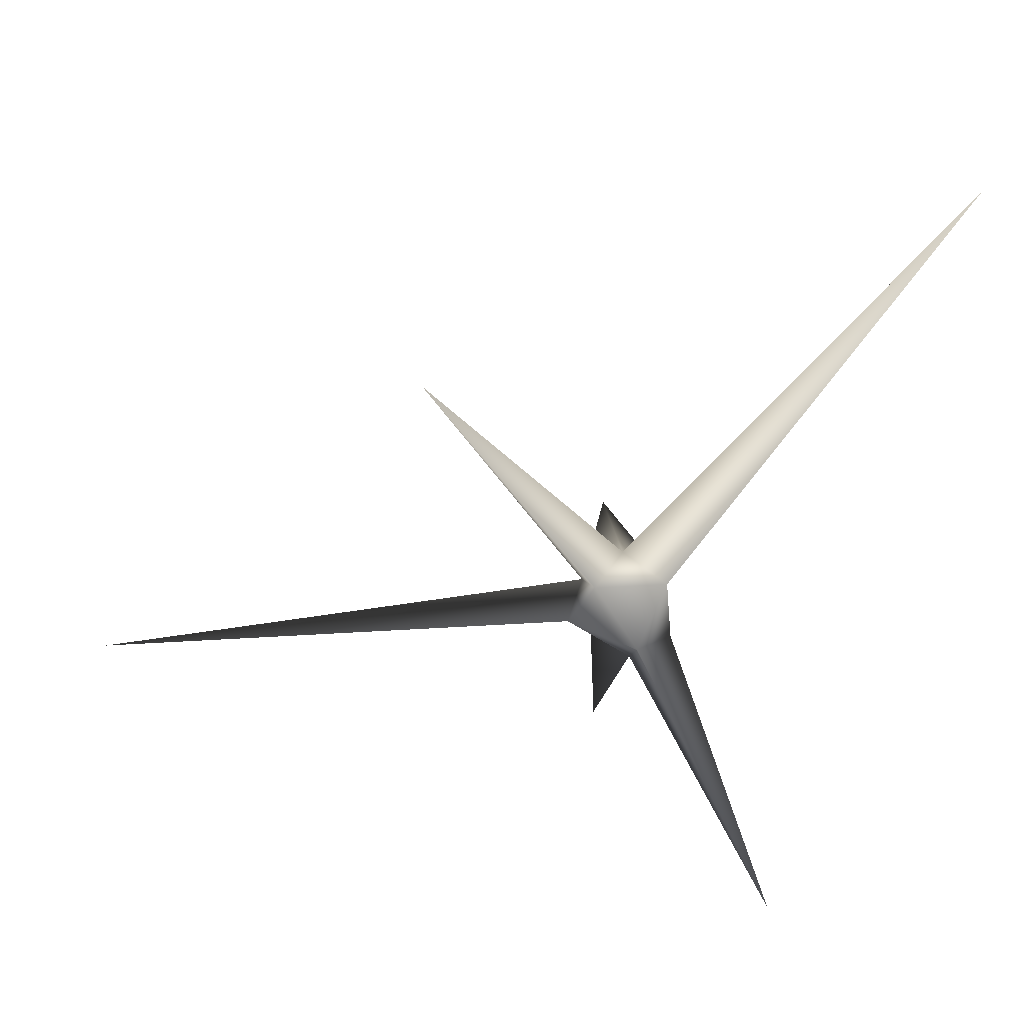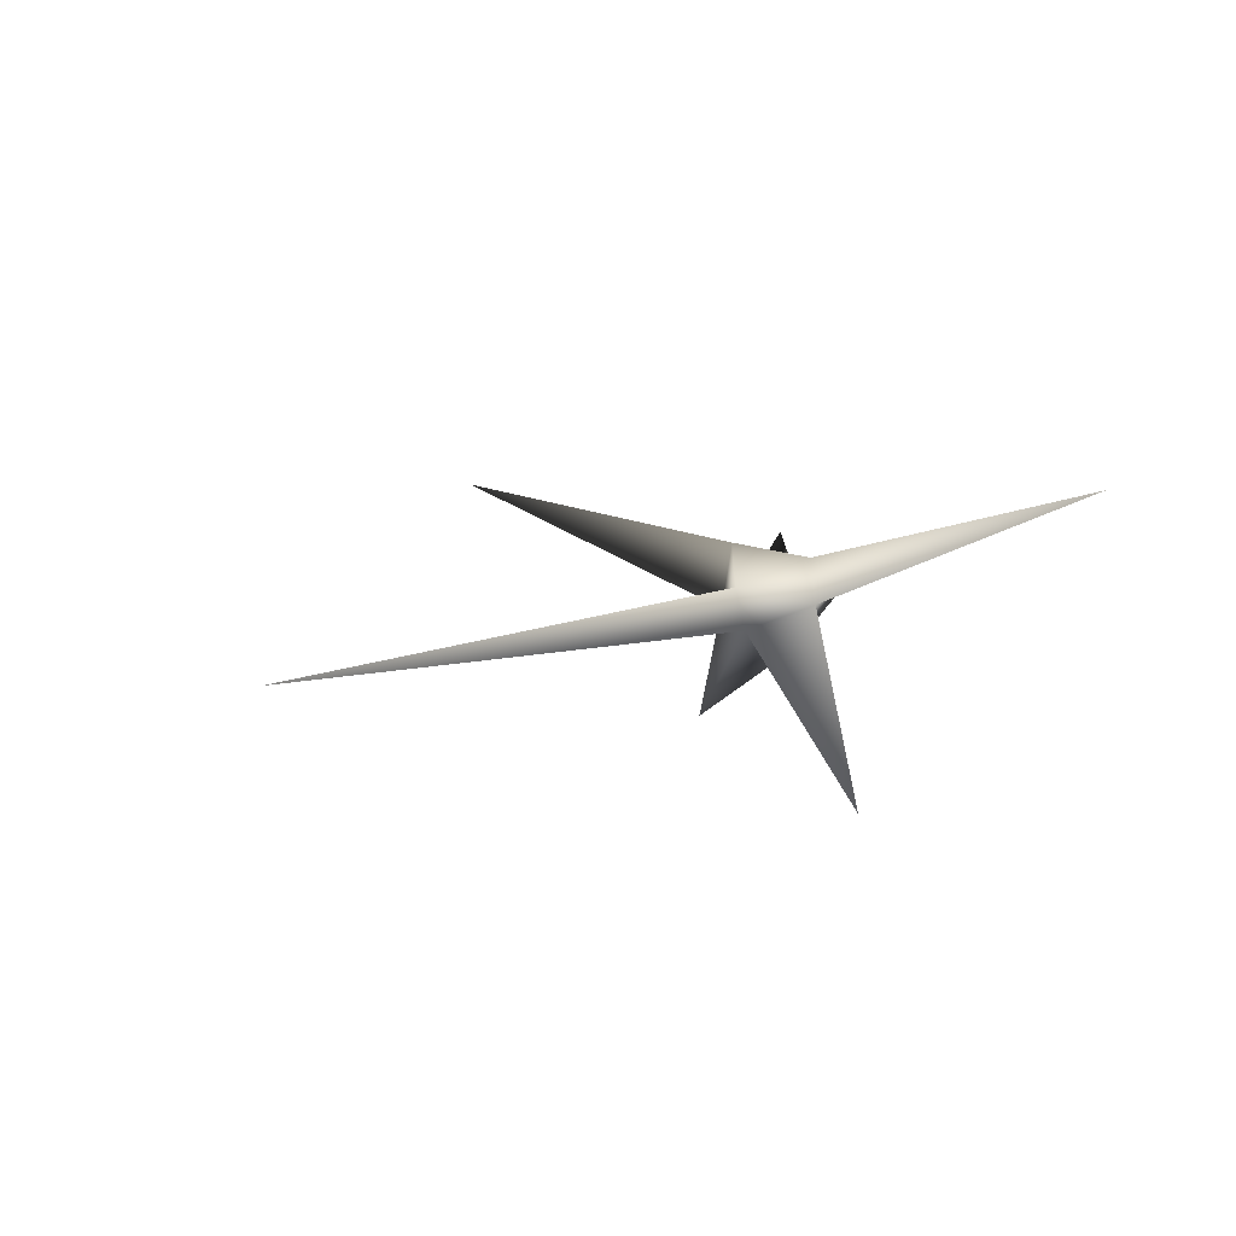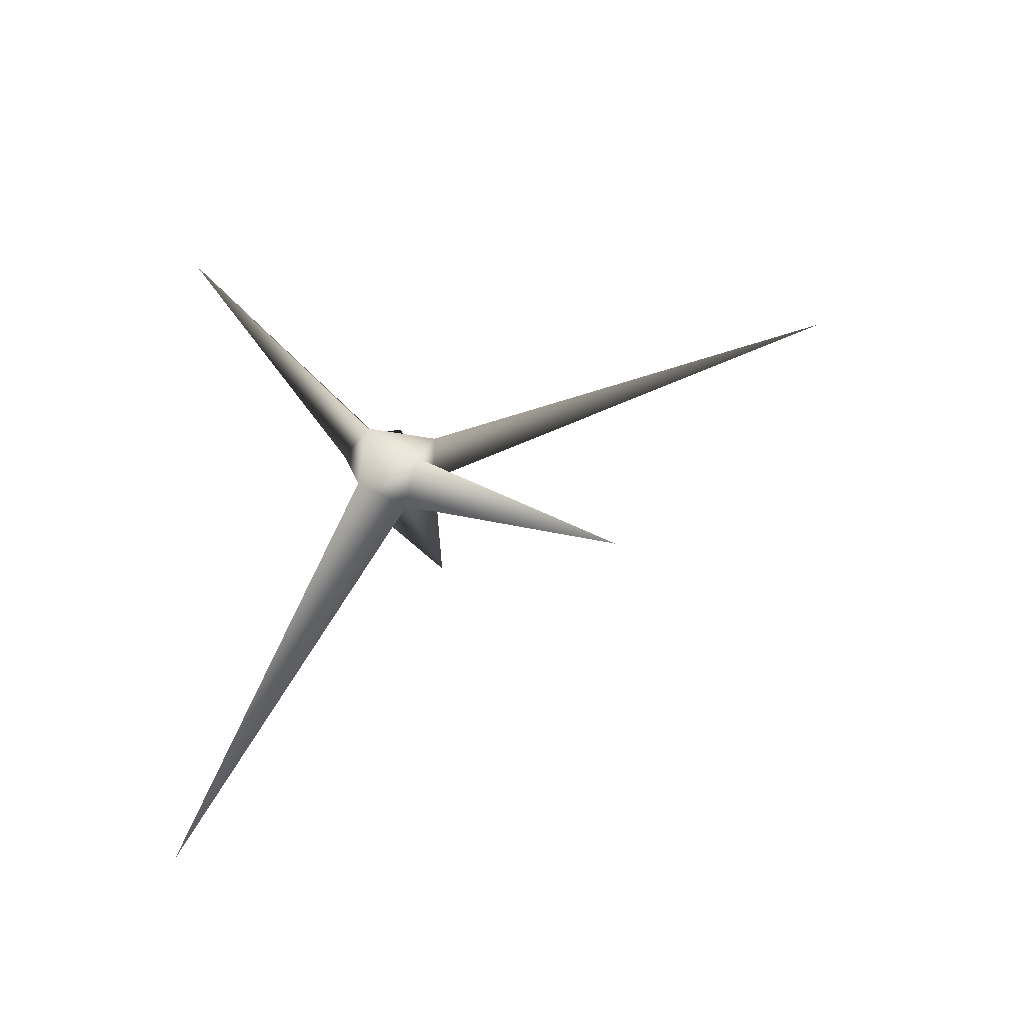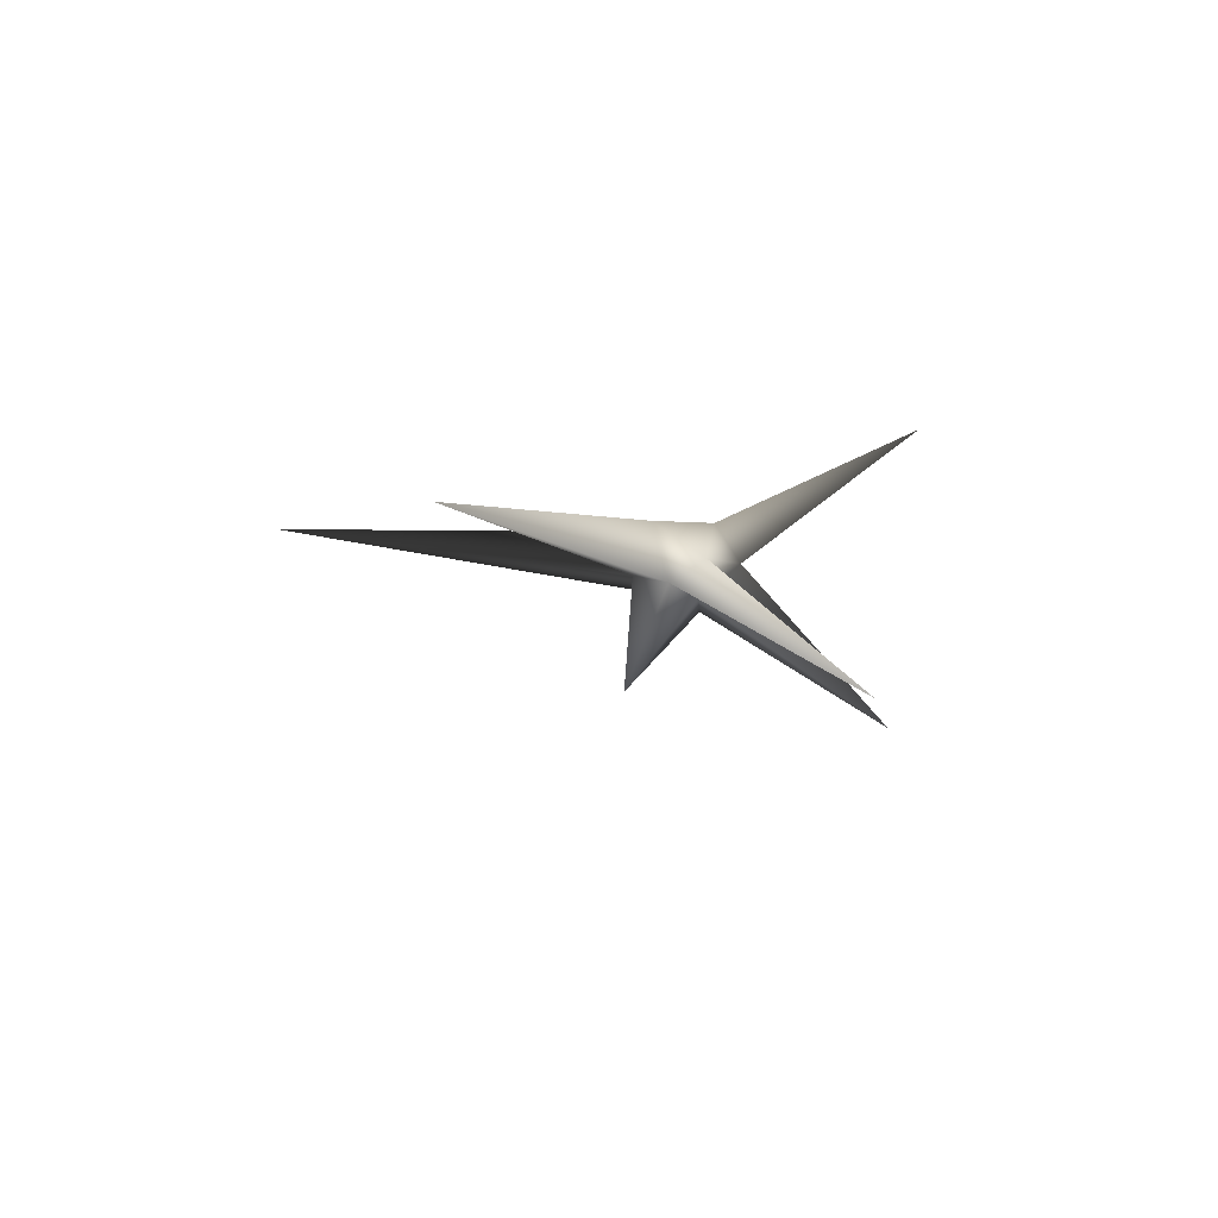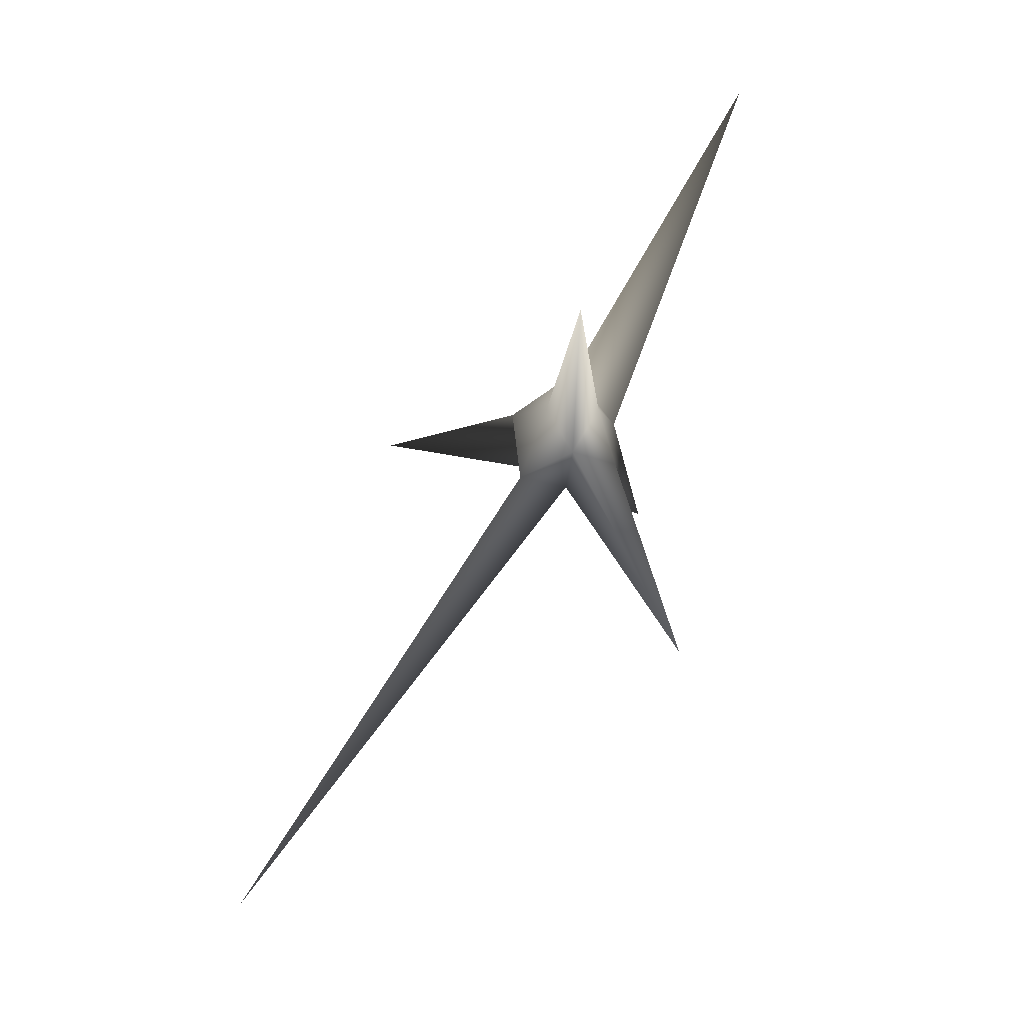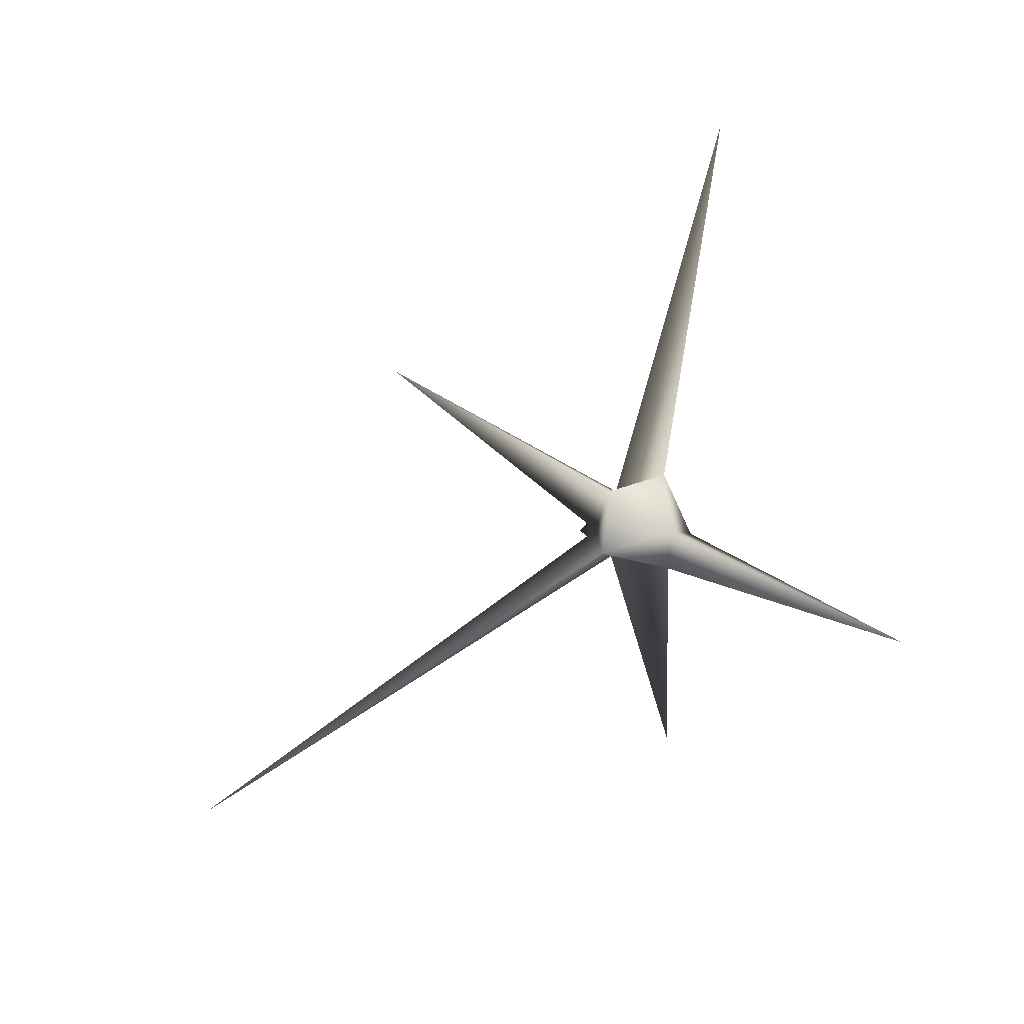
<metadata>
{"format":"obj","ext":"obj","renderer":"f3d","projection":"perspective","resolution":1024,"background":"white","views":[{"elev":20.6,"azim":-169.6,"up":"+Z"},{"elev":9.6,"azim":147.8,"up":"+Y"},{"elev":49.6,"azim":-15.8,"up":"+Y"},{"elev":10.8,"azim":86.5,"up":"+Y"},{"elev":-69.2,"azim":-126.2,"up":"+Z"},{"elev":68.7,"azim":155.2,"up":"+Y"}]}
</metadata>
<code>
g secret_appear_starburst
v 0 0 0.3659
v -2.521 0 3.3
v -0.3828 0.2781 0.2366
v -0.2648 -0.1924 0.1636
v 0.2784 -0.8568 0.4505
v -0.3973 0.07211 -0.2834
v -0.1011 -0.3113 -0.1636
v 0.318 0 0.1152
v 0.274 -0.1354 -0.1152
v 0.1462 0.45 0.2366
v 1.399 0.7913 1.877
v -0.1752 0.3779 -0.2834
v 0.3962 0.1958 -0.1666
v 4.304 0 -0.7762
v -0.07582 0.07211 -0.4821
v -1.292 0.9709 -2.091
v 0.3742 -1.152 -1.585
g secret_appear_starburst_0
f 3 2 1
f 1 2 4
f 4 2 3
f 5 1 4
f 4 3 6
f 5 4 7
f 7 4 6
f 8 1 5
f 9 5 7
f 8 5 9
f 3 1 10
f 8 11 1
f 1 11 10
f 10 11 8
f 3 10 12
f 6 3 12
f 10 8 13
f 12 10 13
f 9 14 8
f 8 14 13
f 13 14 9
f 12 13 15
f 15 13 9
f 7 6 15
f 12 16 6
f 15 16 12
f 6 16 15
f 7 17 9
f 9 17 15
f 15 17 7

</code>
